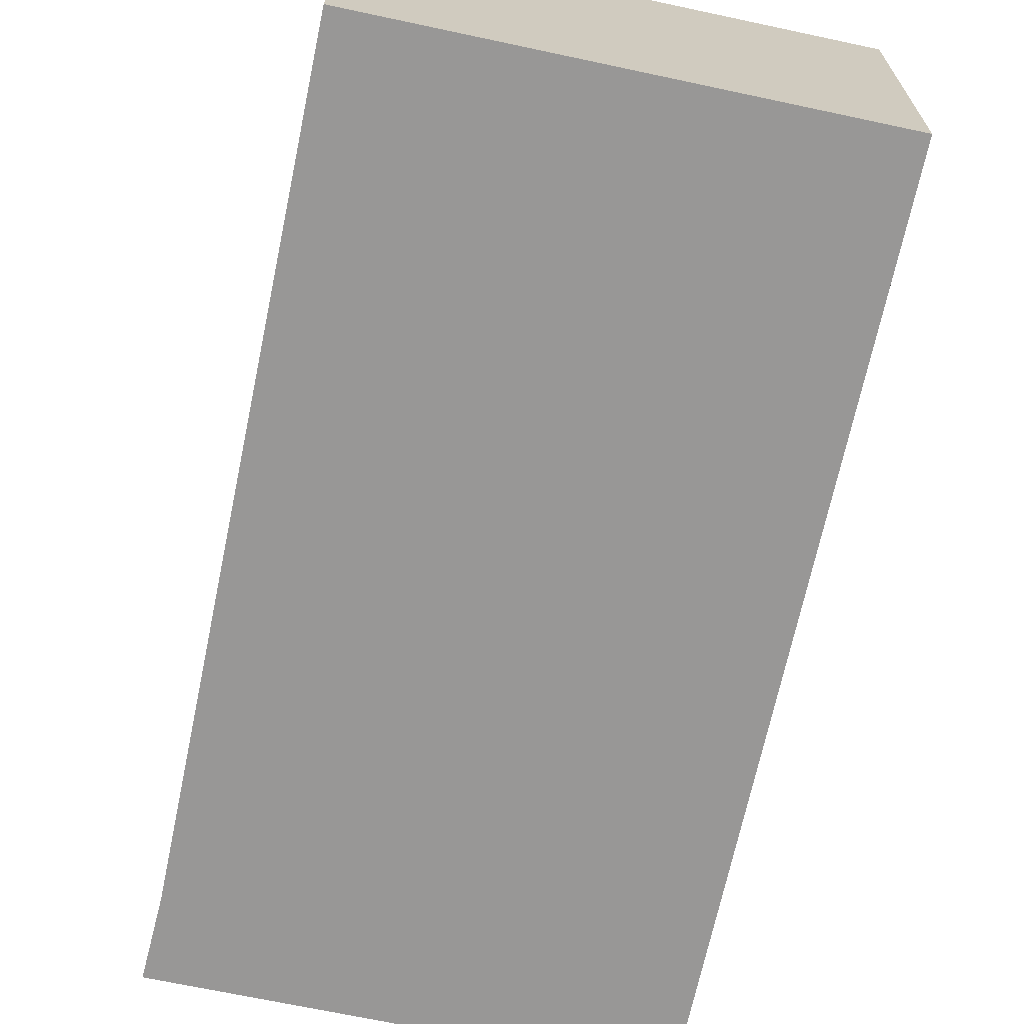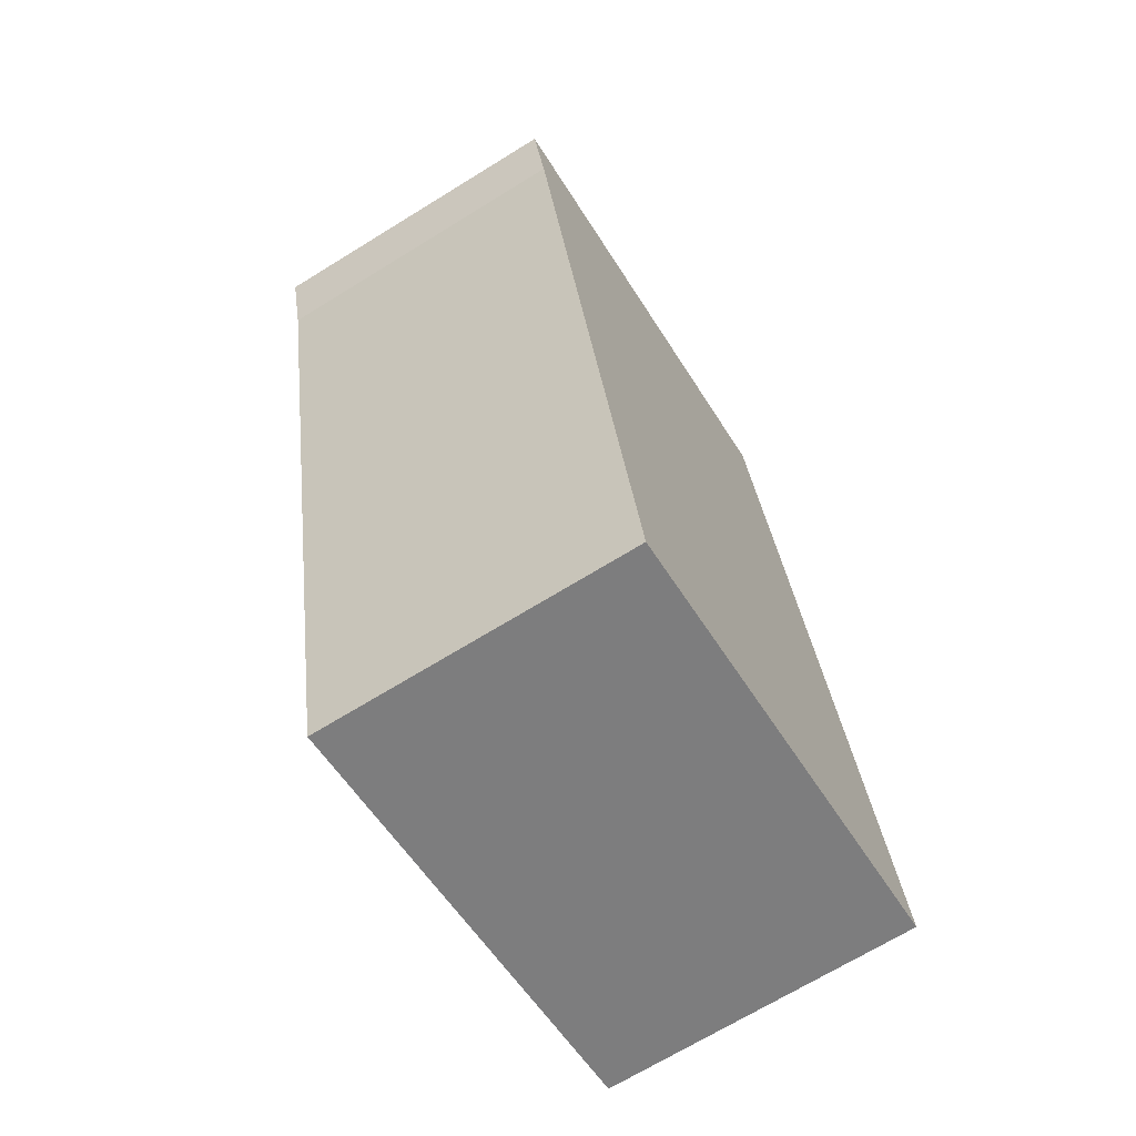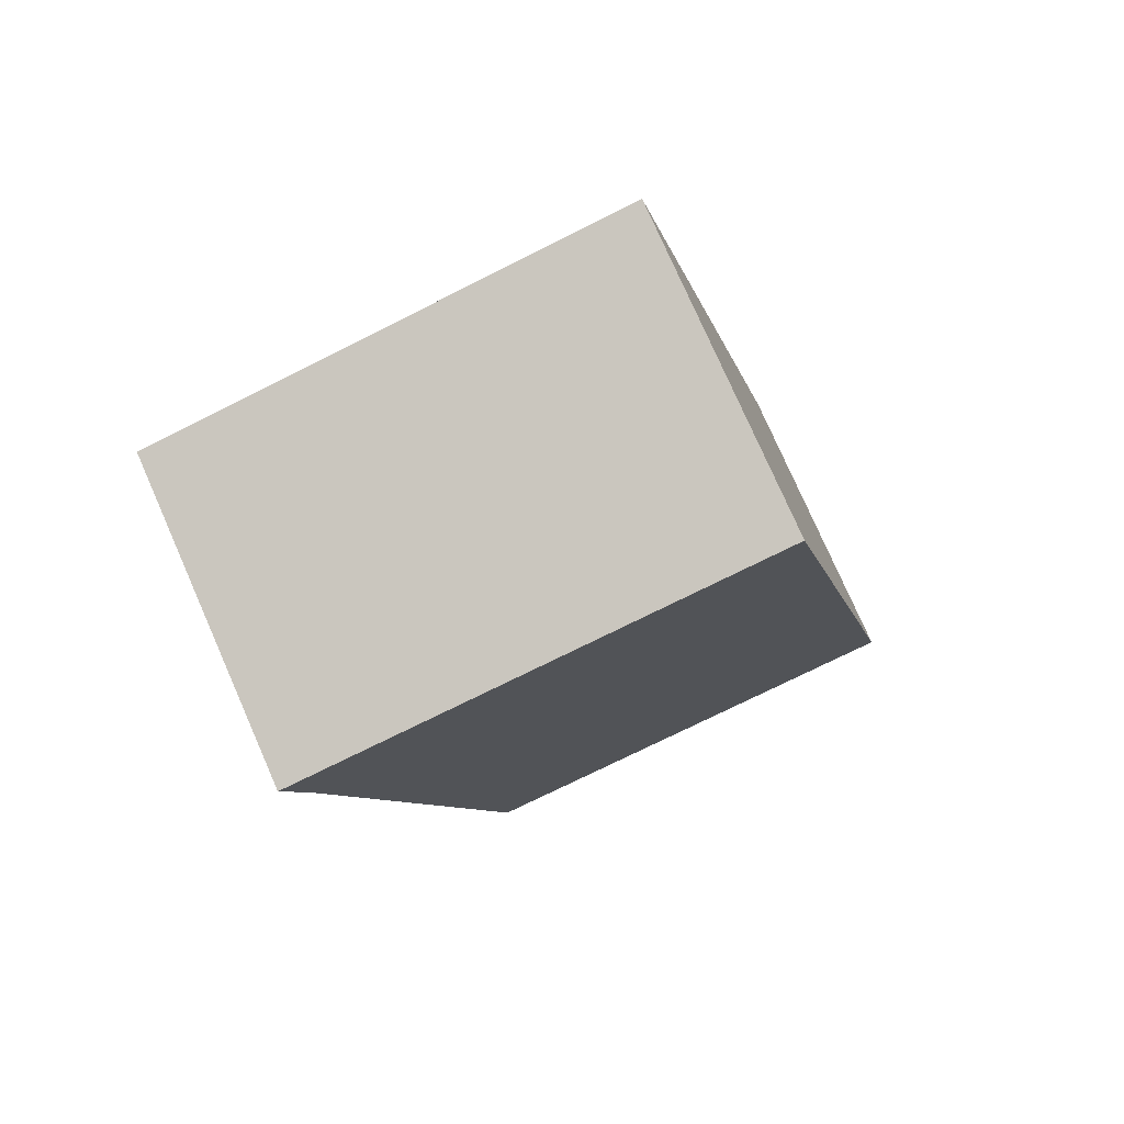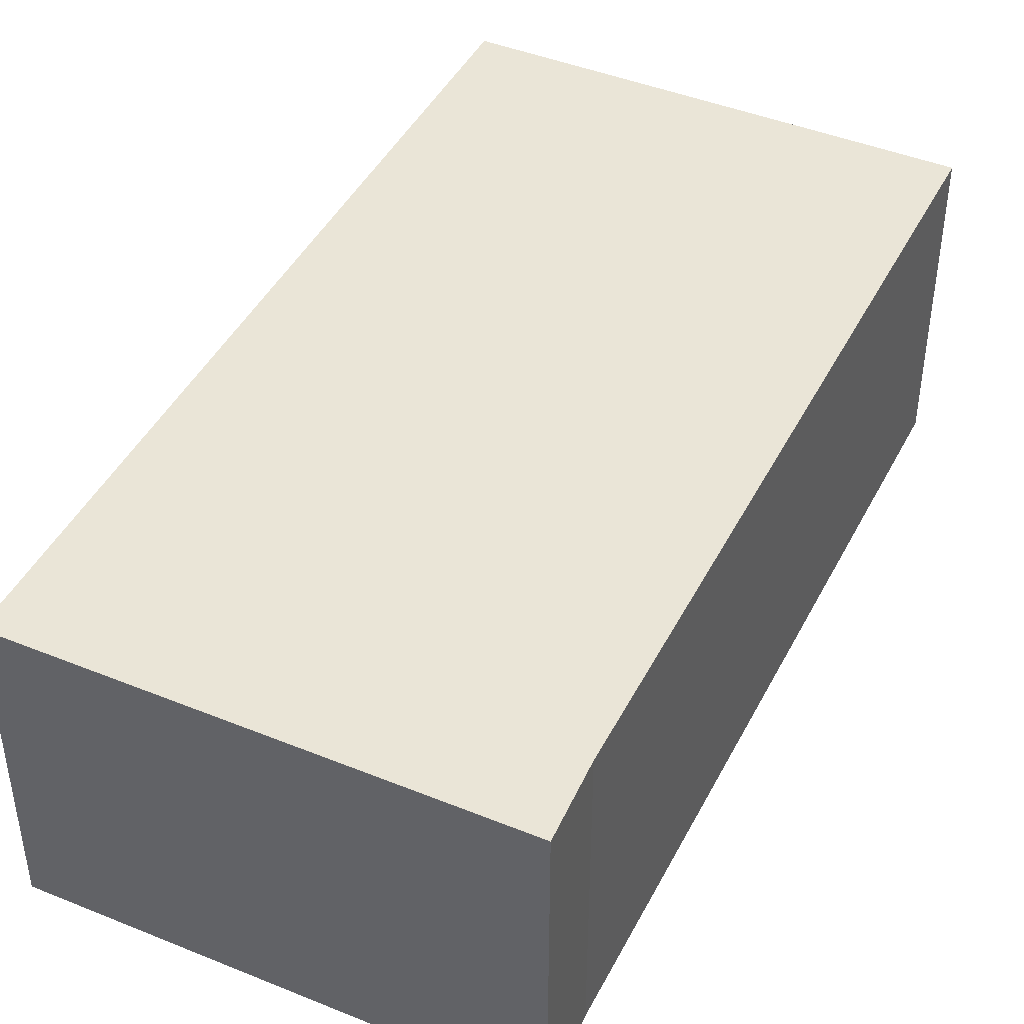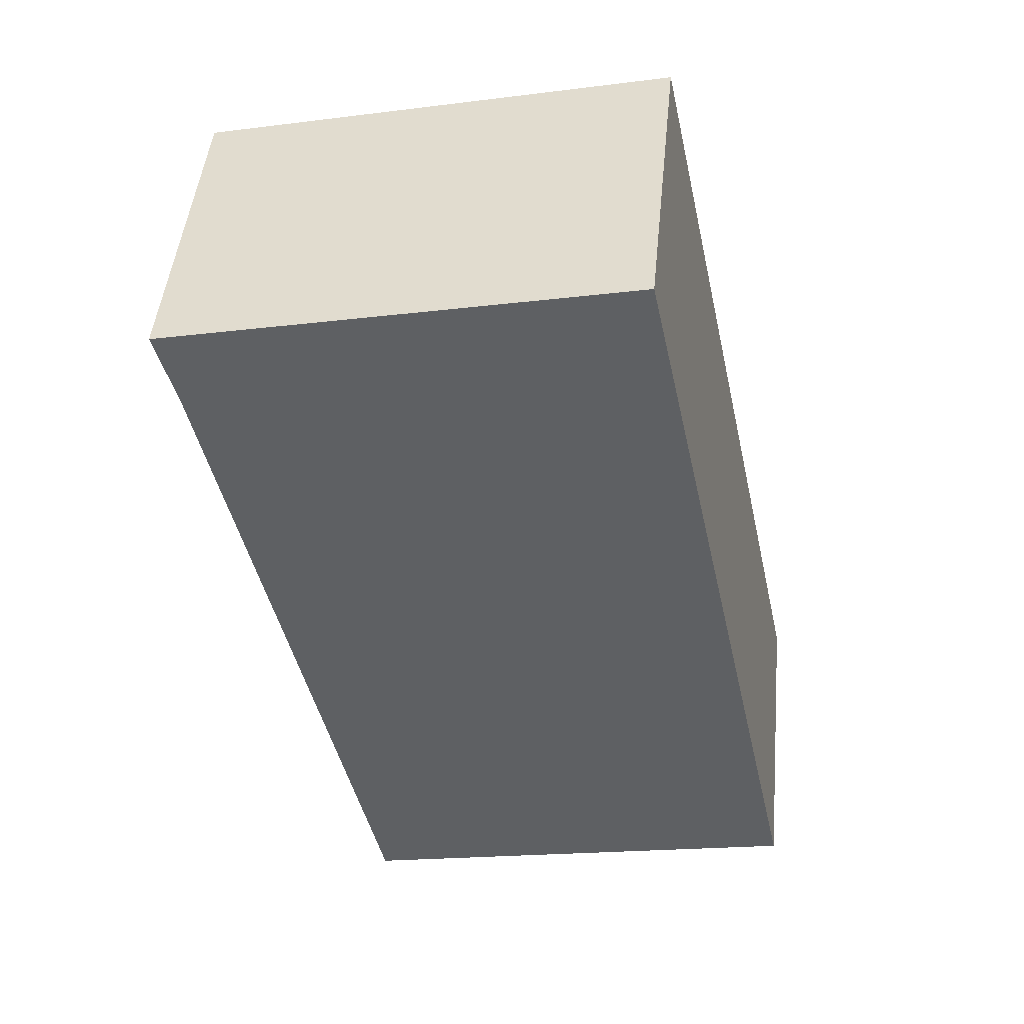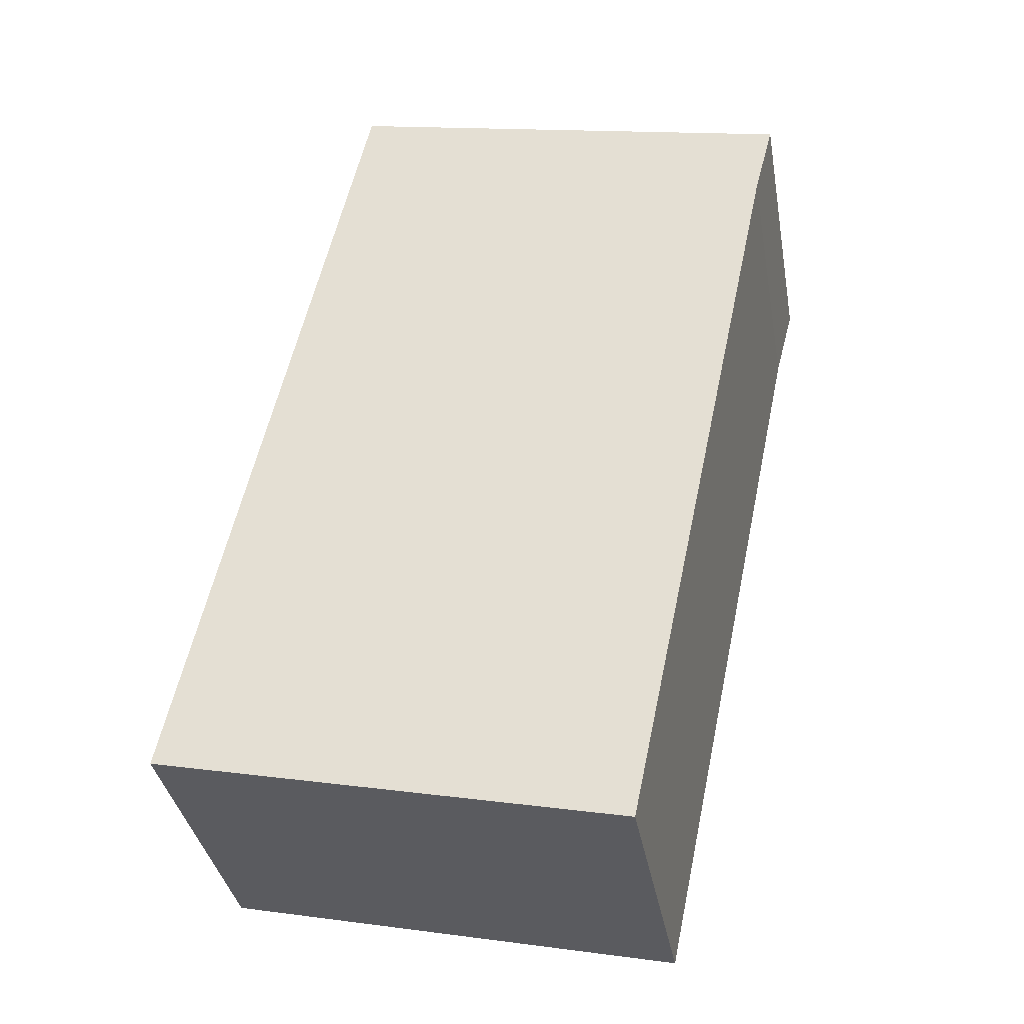
<metadata>
{"format":"obj","ext":"obj","renderer":"f3d","projection":"perspective","resolution":1024,"background":"white","views":[{"elev":-68.3,"azim":-179.8,"up":"+Y"},{"elev":-69.2,"azim":121.7,"up":"+Z"},{"elev":77.6,"azim":156.2,"up":"+Z"},{"elev":44.1,"azim":37.8,"up":"+Y"},{"elev":47.4,"azim":-174.4,"up":"+Z"},{"elev":-36.7,"azim":10.1,"up":"+Z"}]}
</metadata>
<code>
v  17.36 8.705 18.51
v  10.57 8.705 22.28
v  17.93 8.705 20.68
v  12.85 8.705 -2.803
v  5.906 8.705 23.3
v  5.057 8.705 23.49
v  4.63 8.705 21.5
v  3.477 8.705 16.15
v  4.63 8.705 -1.01
v  0 8.705 5.33e-16
v  5.057 -1.438e-15 23.49
v  17.93 -1.266e-15 20.68
v  5.906 -1.427e-15 23.3
v  10.57 -1.364e-15 22.28
v  17.36 -1.134e-15 18.51
v  12.85 1.716e-16 -2.803
v  4.63 6.184e-17 -1.01
v  0 0 0
v  3.477 -9.889e-16 16.15
v  4.63 -1.317e-15 21.5
g defaultobject
f 1 2 3
f 2 1 4
f 2 4 5
f 5 4 6
f 6 4 7
f 7 4 8
f 8 4 9
f 8 9 10
f 11 5 6
f 5 11 2
f 2 11 3
f 3 11 12
f 12 11 13
f 12 13 14
f 12 1 3
f 1 12 15
f 15 4 1
f 4 15 16
f 16 9 4
f 9 16 10
f 10 16 17
f 10 17 18
f 18 8 10
f 8 18 19
f 8 19 7
f 7 19 20
f 7 20 6
f 6 20 11
f 14 15 12
f 15 14 16
f 16 14 13
f 16 13 17
f 17 13 11
f 17 11 20
f 17 20 19
f 17 19 18

</code>
